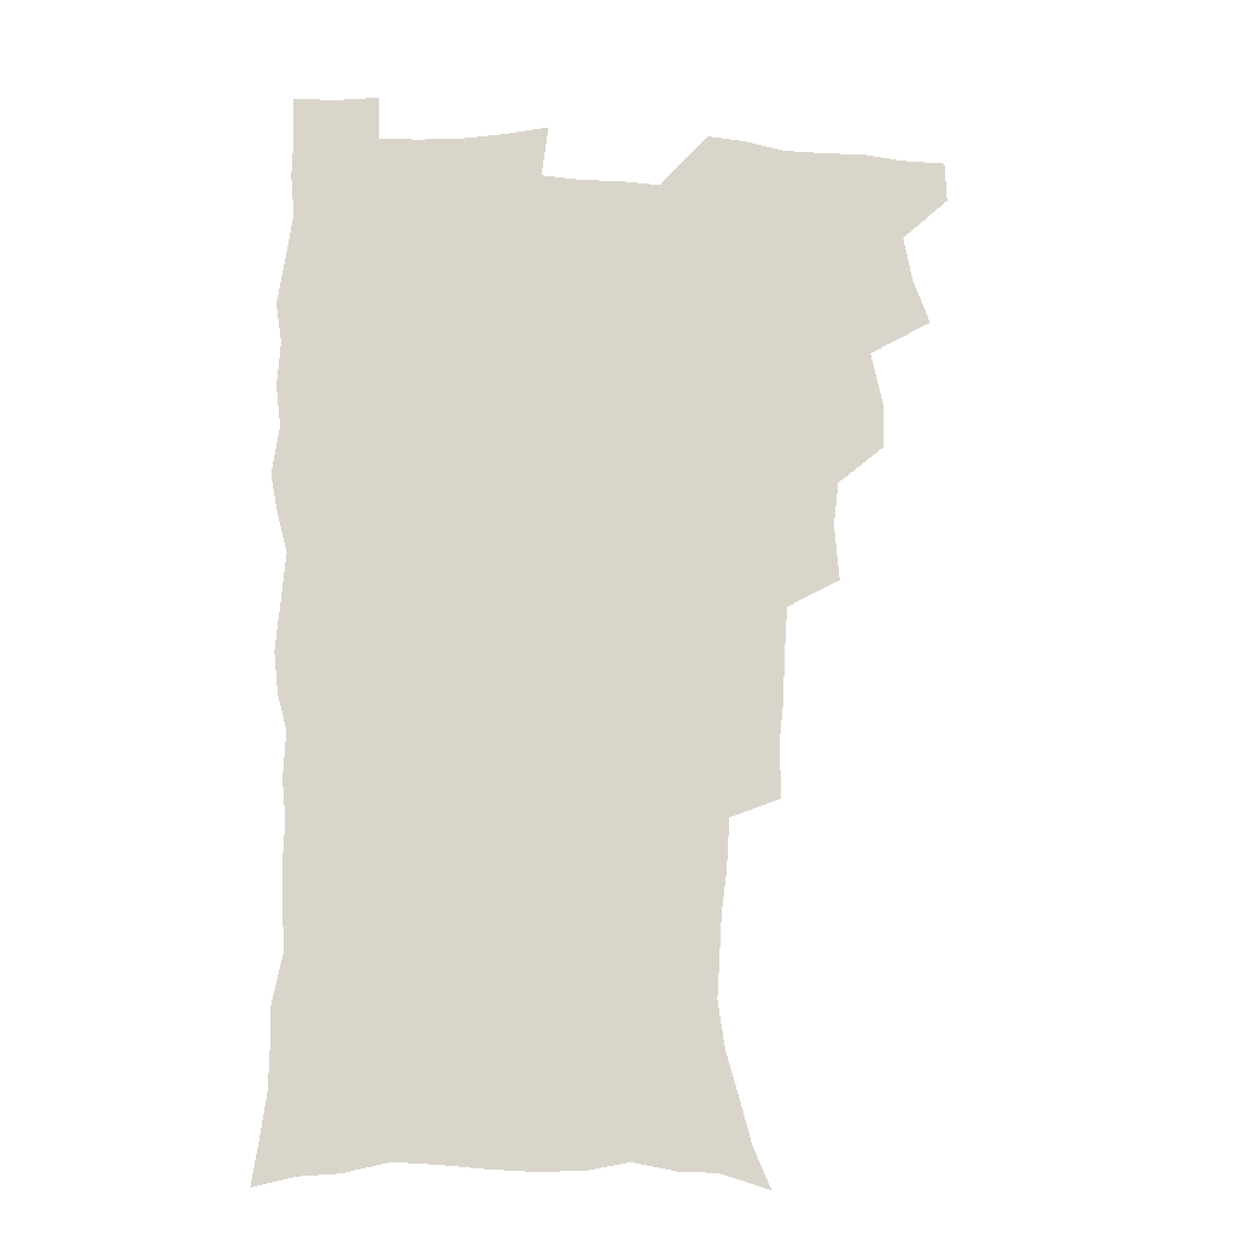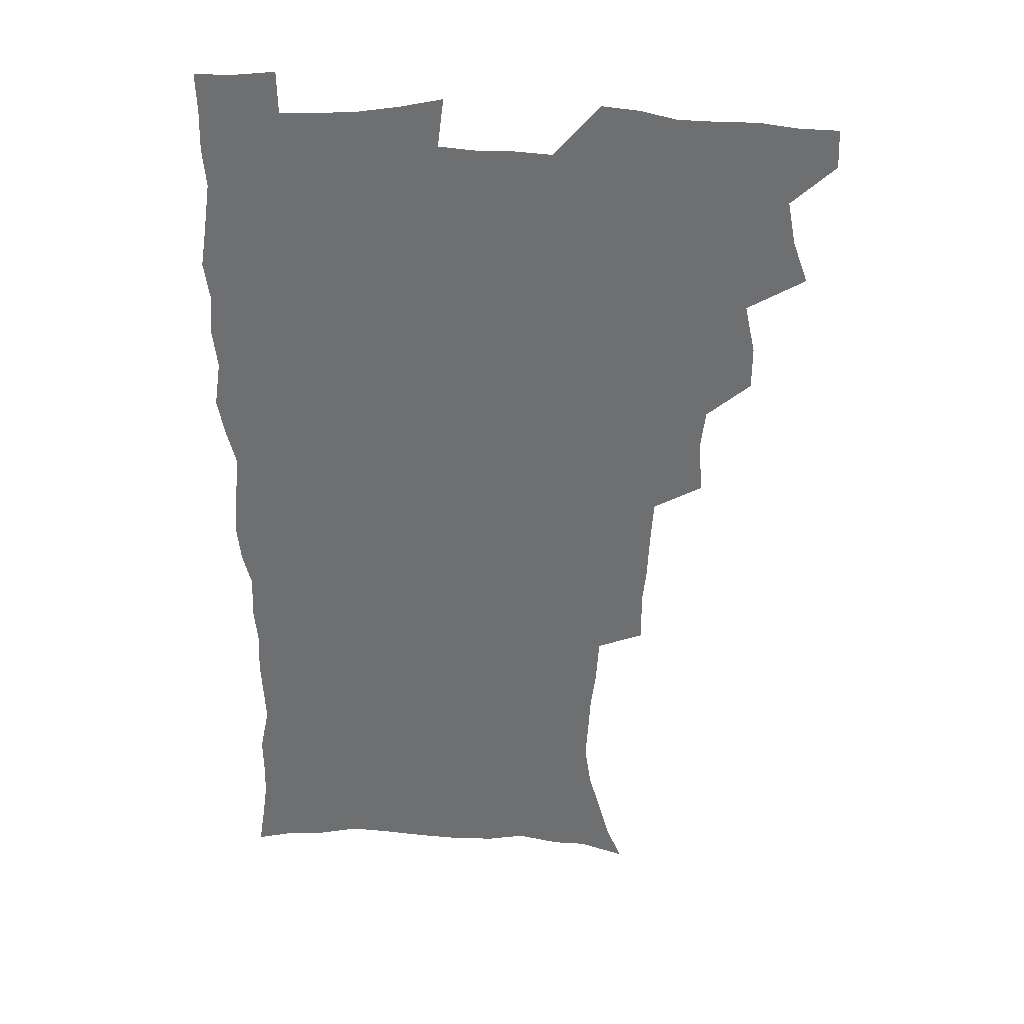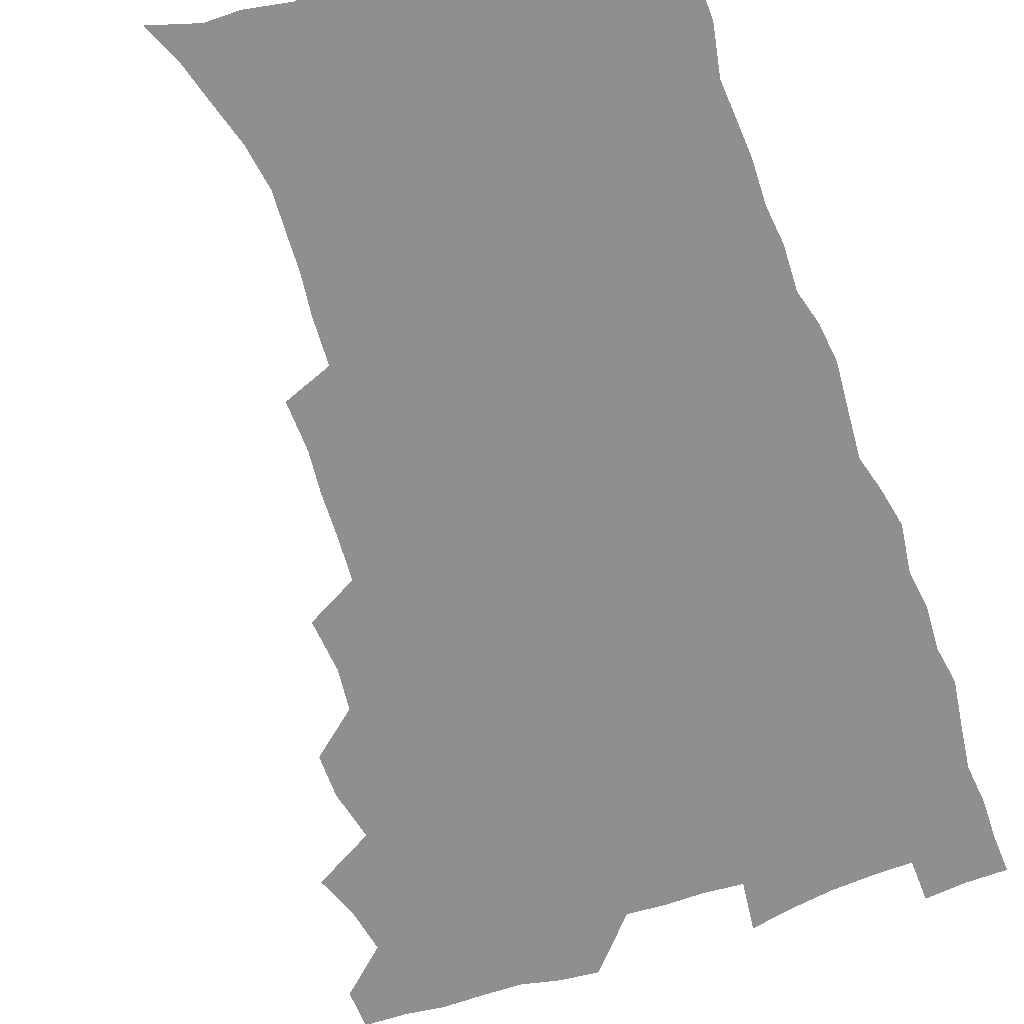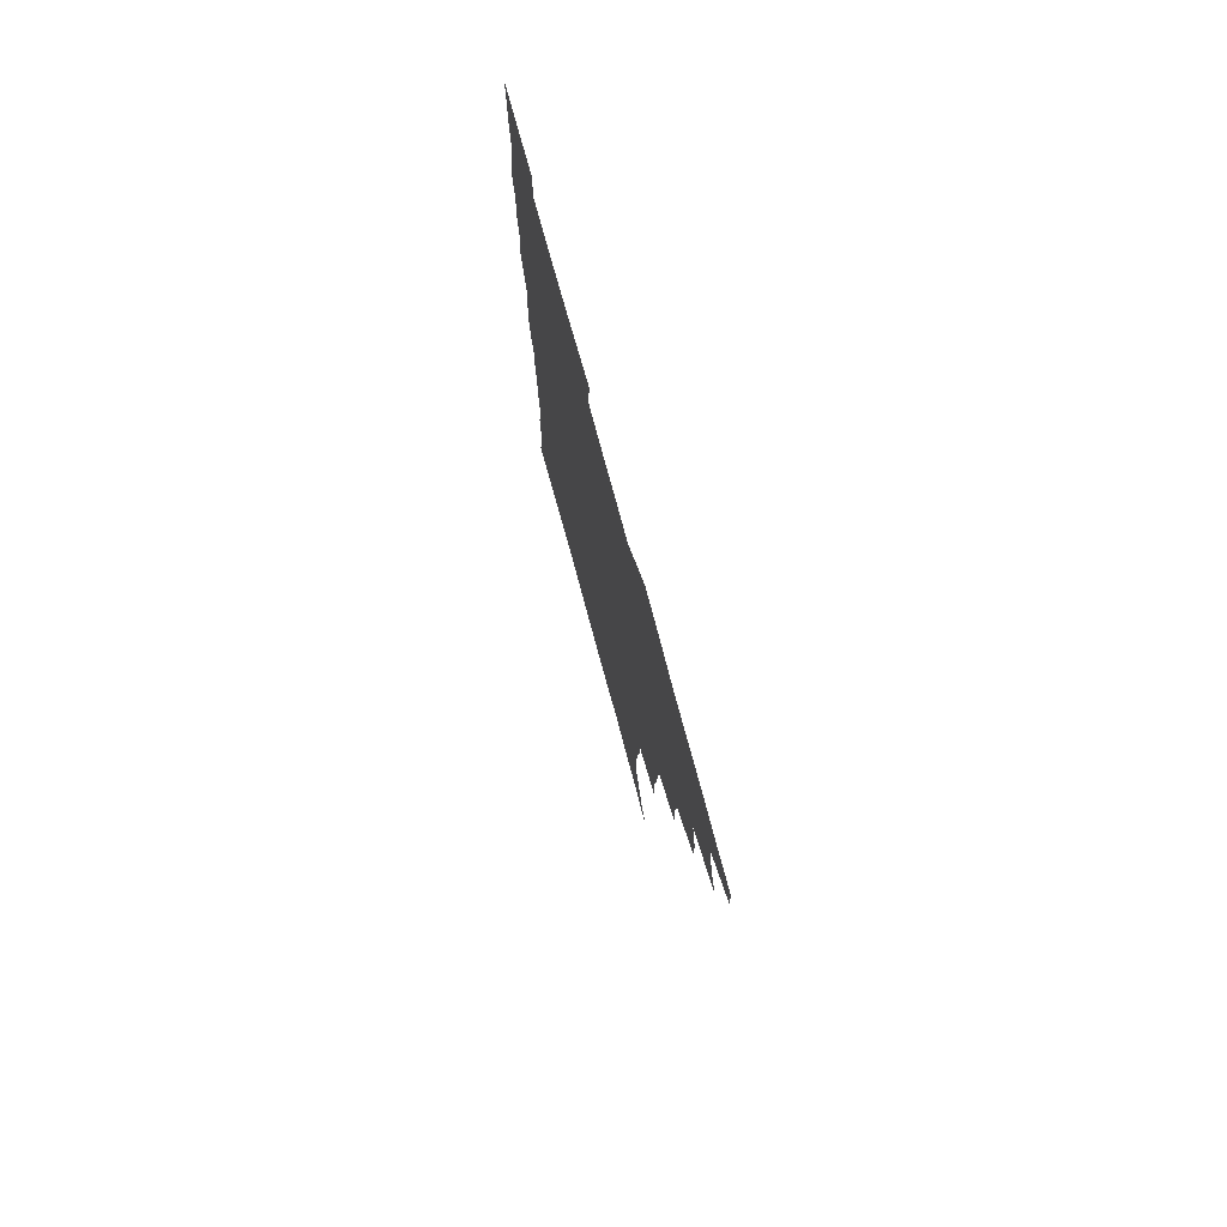
<metadata>
{"format":"obj","ext":"obj","renderer":"f3d","projection":"perspective","resolution":1024,"background":"white","views":[{"elev":-15.0,"azim":174.8,"up":"+Y"},{"elev":34.9,"azim":-176.2,"up":"+Y"},{"elev":-65.3,"azim":19.9,"up":"+Z"},{"elev":77.8,"azim":-105.3,"up":"+Y"}]}
</metadata>
<code>
v 480.1 538.8 0
v 480.6 553.7 0
v 488 490.5 0
v 493.9 506.8 0
v 497 523.4 0
v 497.3 538.4 0
v 495.9 554.2 0
v 506.4 442.2 0
v 506.3 458.7 0
v 510.4 477.7 0
v 514.3 494.3 0
v 512.1 508.5 0
v 513.9 523.7 0
v 513.1 538.4 0
v 510.7 556 0
v 523.6 392 0
v 525.2 412.1 0
v 523.3 428 0
v 527.1 447.4 0
v 527.3 463.5 0
v 526.9 478.9 0
v 528.3 494.5 0
v 529.2 509.5 0
v 529.2 523.9 0
v 528.4 538.1 0
v 525.9 556 0
v 545.7 313.2 0
v 546.1 331.9 0
v 544.5 347.6 0
v 543.7 364.6 0
v 542.5 381.7 0
v 541.7 399.1 0
v 541.7 416.3 0
v 544.7 435.6 0
v 542.9 449.6 0
v 544.3 465.8 0
v 544.9 481.1 0
v 543.6 495.4 0
v 544.3 509.9 0
v 543.8 524.4 0
v 542.7 539.2 0
v 540.6 556.3 0
v 551.2 181.3 0
v 557.3 195.6 0
v 561.2 210 0
v 566.2 227.4 0
v 568.6 244.1 0
v 567.8 258.1 0
v 566.9 273.3 0
v 565 288.1 0
v 563.8 306.3 0
v 563.2 324.2 0
v 561.7 339.6 0
v 560.9 355.8 0
v 559.9 371.8 0
v 559.2 388.1 0
v 559.5 405.4 0
v 559.3 421.6 0
v 559 436.9 0
v 560.9 453.6 0
v 559.6 467.3 0
v 560.2 482.2 0
v 561.3 496.5 0
v 559.6 510.8 0
v 558.3 525.5 0
v 557.1 540.8 0
v 554.8 559.5 0
v 569 187 0
v 571.3 199.3 0
v 579 220 0
v 581.3 236.4 0
v 582 251.9 0
v 581.8 267.2 0
v 580.2 281 0
v 578.3 295.2 0
v 578.8 314.7 0
v 578 330.8 0
v 577.1 346.1 0
v 576.7 362.2 0
v 575 376.5 0
v 575.4 393.6 0
v 574.1 407.8 0
v 575 424.6 0
v 574.4 439.1 0
v 574.9 454.4 0
v 574.9 468.8 0
v 575.3 483.2 0
v 574.7 497.2 0
v 575.1 510.9 0
v 573.7 525.3 0
v 572 541 0
v 569 560.9 0
v 581.7 187.1 0
v 589.8 208.2 0
v 593.9 226.9 0
v 594.2 241 0
v 595.7 259.4 0
v 594.6 272.5 0
v 593.2 286.3 0
v 593 303.6 0
v 591.8 318.3 0
v 590.6 332.6 0
v 591.8 351.6 0
v 590.7 365.5 0
v 589.7 380.2 0
v 589.5 396 0
v 589.7 411.4 0
v 589.9 426.8 0
v 589.2 440.8 0
v 589.3 455.4 0
v 590.2 470.5 0
v 589.8 483.8 0
v 589.3 497.6 0
v 588.9 511.6 0
v 587.7 526.3 0
v 586.8 540.7 0
v 598 190.3 0
v 603.6 210.2 0
v 606.1 228 0
v 607.1 244.4 0
v 607.3 260 0
v 606.6 274.2 0
v 606.1 290.2 0
v 605.6 305.9 0
v 605.1 322.3 0
v 605.3 339.3 0
v 604.4 351.3 0
v 604.1 367.8 0
v 603.8 383.2 0
v 604.2 399.5 0
v 603.5 412.5 0
v 603.7 427.8 0
v 603.4 441.9 0
v 603.4 456.1 0
v 603.6 470.2 0
v 603.7 484.1 0
v 603.9 497.9 0
v 603.2 511.9 0
v 602 526.9 0
v 601.1 541.6 0
v 612.7 187.5 0
v 617.8 212.8 0
v 619.2 230.6 0
v 619.5 245.7 0
v 619.7 262.2 0
v 619.2 276.6 0
v 618.6 291.1 0
v 618.4 308.5 0
v 618.2 325.5 0
v 617.9 340.1 0
v 617.4 353.3 0
v 617.3 369 0
v 617.1 383.8 0
v 617.1 399.1 0
v 616.9 412.2 0
v 617.3 428.7 0
v 617.1 442.3 0
v 617.4 457 0
v 617.6 470.8 0
v 617.5 484.2 0
v 617.6 498.1 0
v 617.7 511.7 0
v 617.6 525.5 0
v 615.9 541.5 0
v 629 187 0
v 631.3 211.5 0
v 632 230.7 0
v 632.2 247.3 0
v 632.1 263.4 0
v 631.8 278 0
v 631.5 294.2 0
v 631.1 309.3 0
v 630.9 325.1 0
v 630.6 339.9 0
v 630.5 354.5 0
v 630.4 369.1 0
v 630.4 385 0
v 630.4 399 0
v 630.5 413.5 0
v 630.6 429 0
v 630.8 442.5 0
v 631 456.8 0
v 631.2 470.6 0
v 631.3 484.2 0
v 631.5 498.1 0
v 631.6 511.7 0
v 631.5 525.4 0
v 630.2 542.8 0
v 627.8 562 0
v 645.4 187.8 0
v 645.2 212.8 0
v 644.9 230.7 0
v 644.9 245.7 0
v 644.5 263.1 0
v 644.4 278.7 0
v 644 294 0
v 643.6 310.7 0
v 643.5 325.3 0
v 643.5 339.1 0
v 643.5 353.6 0
v 643.4 369.8 0
v 643.5 384.5 0
v 643.7 398.9 0
v 643.9 413.4 0
v 643.9 428.4 0
v 644.3 442.3 0
v 644.5 456.6 0
v 644.9 470.4 0
v 645.3 484.7 0
v 645.5 498.2 0
v 645.5 511.7 0
v 645.5 525.9 0
v 645.3 541.3 0
v 644 558.6 0
v 661.5 189.2 0
v 659.2 211.5 0
v 658.2 228.9 0
v 657.5 245.5 0
v 659 257.3 0
v 657 277.1 0
v 656.8 292.7 0
v 656.5 308.2 0
v 656.1 324.4 0
v 656.2 339.1 0
v 656.4 353.6 0
v 656.5 368.7 0
v 656.7 383.4 0
v 657.3 397.4 0
v 657.4 412.4 0
v 657.9 426.6 0
v 658 441.4 0
v 658.8 455.1 0
v 658.7 469.9 0
v 659 484 0
v 659.1 498 0
v 659.7 511.9 0
v 659.9 526 0
v 660.2 540.1 0
v 659.7 556.1 0
v 676.8 190 0
v 673.7 209.2 0
v 671.2 228.7 0
v 671.5 242.3 0
v 670.9 257.9 0
v 668.9 278.3 0
v 669.4 291.5 0
v 668.6 308.6 0
v 668.6 323.4 0
v 669.1 337.5 0
v 669.7 351.5 0
v 669.4 367.6 0
v 670.3 381.3 0
v 670.8 395.7 0
v 672.3 409.2 0
v 672.3 424.2 0
v 671.9 439.9 0
v 672.7 454 0
v 672.9 468.7 0
v 672.5 483.9 0
v 673.2 497.5 0
v 673.8 511.5 0
v 674.4 525.8 0
v 674.6 540.3 0
v 674.9 555 0
v 693.1 186.2 0
v 688.7 205.8 0
v 684.5 226.5 0
v 684.5 240.8 0
v 683.3 257.5 0
v 683.4 272.4 0
v 682.1 289.3 0
v 682.6 303.5 0
v 681.1 320.9 0
v 683.2 333.5 0
v 683.5 348.3 0
v 684.7 362.5 0
v 684.3 378.2 0
v 685.1 392.6 0
v 686.3 406.9 0
v 686.1 422.7 0
v 687.3 436.7 0
v 687.3 452.1 0
v 687.6 466.9 0
v 687.4 482 0
v 688.2 496.2 0
v 688.3 510.9 0
v 688.9 525.2 0
v 689.3 539.6 0
v 689.8 554.7 0
v 690.2 571.1 0
v 707.3 185.2 0
v 703.4 202.9 0
v 701.7 218.8 0
v 700 234.9 0
v 697.2 252.8 0
v 697.3 267.4 0
v 697.1 282.6 0
v 696.7 298.3 0
v 697.7 312.6 0
v 698 327.6 0
v 698.8 342.3 0
v 701 355.9 0
v 700.9 371.8 0
v 700.7 387.8 0
v 701.3 402.9 0
v 701.3 418.9 0
v 701.4 434.3 0
v 703.8 448.2 0
v 703.9 463.6 0
v 701.9 480.3 0
v 704 494.2 0
v 703.9 509.5 0
v 703.6 524.7 0
v 703.8 539 0
v 705.1 554.3 0
v 705.7 569.4 0
v 722.3 181.6 0
v 719.9 196.9 0
v 717.8 212.4 0
v 717.5 226 0
v 717.8 240 0
v 714.1 258.5 0
v 714.9 272.2 0
v 715.6 286.5 0
v 715 302.7 0
v 716.5 317 0
v 715.7 333.8 0
v 719.1 346.8 0
v 720.7 361.5 0
v 719.2 379.2 0
v 717.7 397.1 0
v 721.3 410.8 0
v 724.1 425.3 0
v 721.5 443.2 0
v 723.3 457.9 0
v 722.3 474.5 0
v 724.4 489.2 0
v 721.8 506.4 0
v 719.4 523.7 0
v 720.8 538.8 0
v 720.4 554 0
v 721 569.2 0
f 5 6 1
f 1 6 2
f 6 7 2
f 10 11 3
f 3 11 4
f 11 12 4
f 4 12 5
f 12 13 5
f 5 13 6
f 13 14 6
f 6 14 7
f 14 15 7
f 18 19 8
f 8 19 9
f 19 20 9
f 9 20 10
f 20 21 10
f 10 21 11
f 21 22 11
f 11 22 12
f 22 23 12
f 12 23 13
f 23 24 13
f 13 24 14
f 24 25 14
f 14 25 15
f 25 26 15
f 31 32 16
f 16 32 17
f 32 33 17
f 17 33 18
f 33 34 18
f 18 34 19
f 34 35 19
f 19 35 20
f 35 36 20
f 20 36 21
f 36 37 21
f 21 37 22
f 37 38 22
f 22 38 23
f 38 39 23
f 23 39 24
f 39 40 24
f 24 40 25
f 40 41 25
f 25 41 26
f 41 42 26
f 51 52 27
f 27 52 28
f 52 53 28
f 28 53 29
f 53 54 29
f 29 54 30
f 54 55 30
f 30 55 31
f 55 56 31
f 31 56 32
f 56 57 32
f 32 57 33
f 57 58 33
f 33 58 34
f 58 59 34
f 34 59 35
f 59 60 35
f 35 60 36
f 60 61 36
f 36 61 37
f 61 62 37
f 37 62 38
f 62 63 38
f 38 63 39
f 63 64 39
f 39 64 40
f 64 65 40
f 40 65 41
f 65 66 41
f 41 66 42
f 66 67 42
f 43 68 44
f 68 69 44
f 44 69 45
f 69 70 45
f 45 70 46
f 70 71 46
f 46 71 47
f 71 72 47
f 47 72 48
f 72 73 48
f 48 73 49
f 73 74 49
f 49 74 50
f 74 75 50
f 50 75 51
f 75 76 51
f 51 76 52
f 76 77 52
f 52 77 53
f 77 78 53
f 53 78 54
f 78 79 54
f 54 79 55
f 79 80 55
f 55 80 56
f 80 81 56
f 56 81 57
f 81 82 57
f 57 82 58
f 82 83 58
f 58 83 59
f 83 84 59
f 59 84 60
f 84 85 60
f 60 85 61
f 85 86 61
f 61 86 62
f 86 87 62
f 62 87 63
f 87 88 63
f 63 88 64
f 88 89 64
f 64 89 65
f 89 90 65
f 65 90 66
f 90 91 66
f 66 91 67
f 91 92 67
f 68 93 69
f 93 94 69
f 69 94 70
f 94 95 70
f 70 95 71
f 95 96 71
f 71 96 72
f 96 97 72
f 72 97 73
f 97 98 73
f 73 98 74
f 98 99 74
f 74 99 75
f 99 100 75
f 75 100 76
f 100 101 76
f 76 101 77
f 101 102 77
f 77 102 78
f 102 103 78
f 78 103 79
f 103 104 79
f 79 104 80
f 104 105 80
f 80 105 81
f 105 106 81
f 81 106 82
f 106 107 82
f 82 107 83
f 107 108 83
f 83 108 84
f 108 109 84
f 84 109 85
f 109 110 85
f 85 110 86
f 110 111 86
f 86 111 87
f 111 112 87
f 87 112 88
f 112 113 88
f 88 113 89
f 113 114 89
f 89 114 90
f 114 115 90
f 90 115 91
f 115 116 91
f 91 116 92
f 93 117 94
f 117 118 94
f 94 118 95
f 118 119 95
f 95 119 96
f 119 120 96
f 96 120 97
f 120 121 97
f 97 121 98
f 121 122 98
f 98 122 99
f 122 123 99
f 99 123 100
f 123 124 100
f 100 124 101
f 124 125 101
f 101 125 102
f 125 126 102
f 102 126 103
f 126 127 103
f 103 127 104
f 127 128 104
f 104 128 105
f 128 129 105
f 105 129 106
f 129 130 106
f 106 130 107
f 130 131 107
f 107 131 108
f 131 132 108
f 108 132 109
f 132 133 109
f 109 133 110
f 133 134 110
f 110 134 111
f 134 135 111
f 111 135 112
f 135 136 112
f 112 136 113
f 136 137 113
f 113 137 114
f 137 138 114
f 114 138 115
f 138 139 115
f 115 139 116
f 139 140 116
f 117 141 118
f 141 142 118
f 118 142 119
f 142 143 119
f 119 143 120
f 143 144 120
f 120 144 121
f 144 145 121
f 121 145 122
f 145 146 122
f 122 146 123
f 146 147 123
f 123 147 124
f 147 148 124
f 124 148 125
f 148 149 125
f 125 149 126
f 149 150 126
f 126 150 127
f 150 151 127
f 127 151 128
f 151 152 128
f 128 152 129
f 152 153 129
f 129 153 130
f 153 154 130
f 130 154 131
f 154 155 131
f 131 155 132
f 155 156 132
f 132 156 133
f 156 157 133
f 133 157 134
f 157 158 134
f 134 158 135
f 158 159 135
f 135 159 136
f 159 160 136
f 136 160 137
f 160 161 137
f 137 161 138
f 161 162 138
f 138 162 139
f 162 163 139
f 139 163 140
f 163 164 140
f 141 165 142
f 165 166 142
f 142 166 143
f 166 167 143
f 143 167 144
f 167 168 144
f 144 168 145
f 168 169 145
f 145 169 146
f 169 170 146
f 146 170 147
f 170 171 147
f 147 171 148
f 171 172 148
f 148 172 149
f 172 173 149
f 149 173 150
f 173 174 150
f 150 174 151
f 174 175 151
f 151 175 152
f 175 176 152
f 152 176 153
f 176 177 153
f 153 177 154
f 177 178 154
f 154 178 155
f 178 179 155
f 155 179 156
f 179 180 156
f 156 180 157
f 180 181 157
f 157 181 158
f 181 182 158
f 158 182 159
f 182 183 159
f 159 183 160
f 183 184 160
f 160 184 161
f 184 185 161
f 161 185 162
f 185 186 162
f 162 186 163
f 186 187 163
f 163 187 164
f 187 188 164
f 165 190 166
f 190 191 166
f 166 191 167
f 191 192 167
f 167 192 168
f 192 193 168
f 168 193 169
f 193 194 169
f 169 194 170
f 194 195 170
f 170 195 171
f 195 196 171
f 171 196 172
f 196 197 172
f 172 197 173
f 197 198 173
f 173 198 174
f 198 199 174
f 174 199 175
f 199 200 175
f 175 200 176
f 200 201 176
f 176 201 177
f 201 202 177
f 177 202 178
f 202 203 178
f 178 203 179
f 203 204 179
f 179 204 180
f 204 205 180
f 180 205 181
f 205 206 181
f 181 206 182
f 206 207 182
f 182 207 183
f 207 208 183
f 183 208 184
f 208 209 184
f 184 209 185
f 209 210 185
f 185 210 186
f 210 211 186
f 186 211 187
f 211 212 187
f 187 212 188
f 212 213 188
f 188 213 189
f 213 214 189
f 190 215 191
f 215 216 191
f 191 216 192
f 216 217 192
f 192 217 193
f 217 218 193
f 193 218 194
f 218 219 194
f 194 219 195
f 219 220 195
f 195 220 196
f 220 221 196
f 196 221 197
f 221 222 197
f 197 222 198
f 222 223 198
f 198 223 199
f 223 224 199
f 199 224 200
f 224 225 200
f 200 225 201
f 225 226 201
f 201 226 202
f 226 227 202
f 202 227 203
f 227 228 203
f 203 228 204
f 228 229 204
f 204 229 205
f 229 230 205
f 205 230 206
f 230 231 206
f 206 231 207
f 231 232 207
f 207 232 208
f 232 233 208
f 208 233 209
f 233 234 209
f 209 234 210
f 234 235 210
f 210 235 211
f 235 236 211
f 211 236 212
f 236 237 212
f 212 237 213
f 237 238 213
f 213 238 214
f 238 239 214
f 215 240 216
f 240 241 216
f 216 241 217
f 241 242 217
f 217 242 218
f 242 243 218
f 218 243 219
f 243 244 219
f 219 244 220
f 244 245 220
f 220 245 221
f 245 246 221
f 221 246 222
f 246 247 222
f 222 247 223
f 247 248 223
f 223 248 224
f 248 249 224
f 224 249 225
f 249 250 225
f 225 250 226
f 250 251 226
f 226 251 227
f 251 252 227
f 227 252 228
f 252 253 228
f 228 253 229
f 253 254 229
f 229 254 230
f 254 255 230
f 230 255 231
f 255 256 231
f 231 256 232
f 256 257 232
f 232 257 233
f 257 258 233
f 233 258 234
f 258 259 234
f 234 259 235
f 259 260 235
f 235 260 236
f 260 261 236
f 236 261 237
f 261 262 237
f 237 262 238
f 262 263 238
f 238 263 239
f 263 264 239
f 240 265 241
f 265 266 241
f 241 266 242
f 266 267 242
f 242 267 243
f 267 268 243
f 243 268 244
f 268 269 244
f 244 269 245
f 269 270 245
f 245 270 246
f 270 271 246
f 246 271 247
f 271 272 247
f 247 272 248
f 272 273 248
f 248 273 249
f 273 274 249
f 249 274 250
f 274 275 250
f 250 275 251
f 275 276 251
f 251 276 252
f 276 277 252
f 252 277 253
f 277 278 253
f 253 278 254
f 278 279 254
f 254 279 255
f 279 280 255
f 255 280 256
f 280 281 256
f 256 281 257
f 281 282 257
f 257 282 258
f 282 283 258
f 258 283 259
f 283 284 259
f 259 284 260
f 284 285 260
f 260 285 261
f 285 286 261
f 261 286 262
f 286 287 262
f 262 287 263
f 287 288 263
f 263 288 264
f 288 289 264
f 265 291 266
f 291 292 266
f 266 292 267
f 292 293 267
f 267 293 268
f 293 294 268
f 268 294 269
f 294 295 269
f 269 295 270
f 295 296 270
f 270 296 271
f 296 297 271
f 271 297 272
f 297 298 272
f 272 298 273
f 298 299 273
f 273 299 274
f 299 300 274
f 274 300 275
f 300 301 275
f 275 301 276
f 301 302 276
f 276 302 277
f 302 303 277
f 277 303 278
f 303 304 278
f 278 304 279
f 304 305 279
f 279 305 280
f 305 306 280
f 280 306 281
f 306 307 281
f 281 307 282
f 307 308 282
f 282 308 283
f 308 309 283
f 283 309 284
f 309 310 284
f 284 310 285
f 310 311 285
f 285 311 286
f 311 312 286
f 286 312 287
f 312 313 287
f 287 313 288
f 313 314 288
f 288 314 289
f 314 315 289
f 289 315 290
f 315 316 290
f 291 317 292
f 317 318 292
f 292 318 293
f 318 319 293
f 293 319 294
f 319 320 294
f 294 320 295
f 320 321 295
f 295 321 296
f 321 322 296
f 296 322 297
f 322 323 297
f 297 323 298
f 323 324 298
f 298 324 299
f 324 325 299
f 299 325 300
f 325 326 300
f 300 326 301
f 326 327 301
f 301 327 302
f 327 328 302
f 302 328 303
f 328 329 303
f 303 329 304
f 329 330 304
f 304 330 305
f 330 331 305
f 305 331 306
f 331 332 306
f 306 332 307
f 332 333 307
f 307 333 308
f 333 334 308
f 308 334 309
f 334 335 309
f 309 335 310
f 335 336 310
f 310 336 311
f 336 337 311
f 311 337 312
f 337 338 312
f 312 338 313
f 338 339 313
f 313 339 314
f 339 340 314
f 314 340 315
f 340 341 315
f 315 341 316
f 341 342 316

</code>
